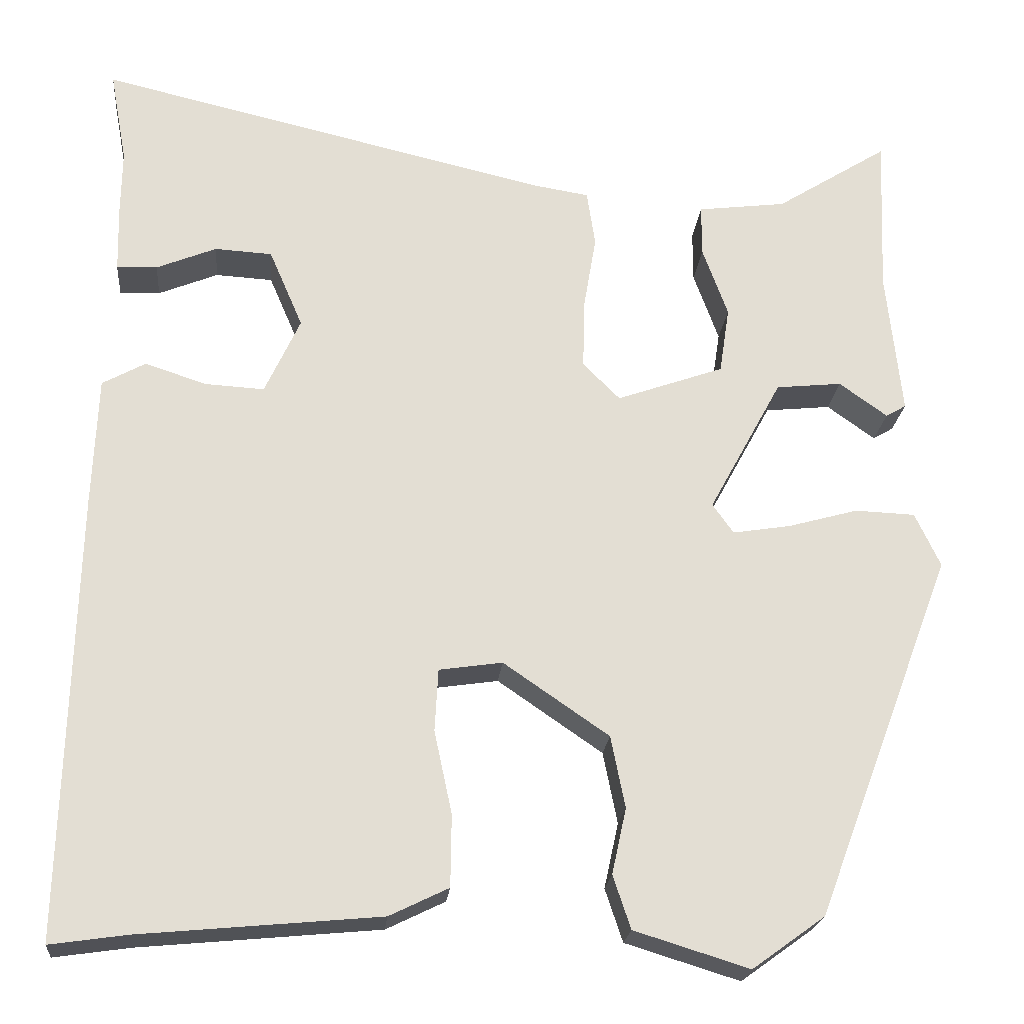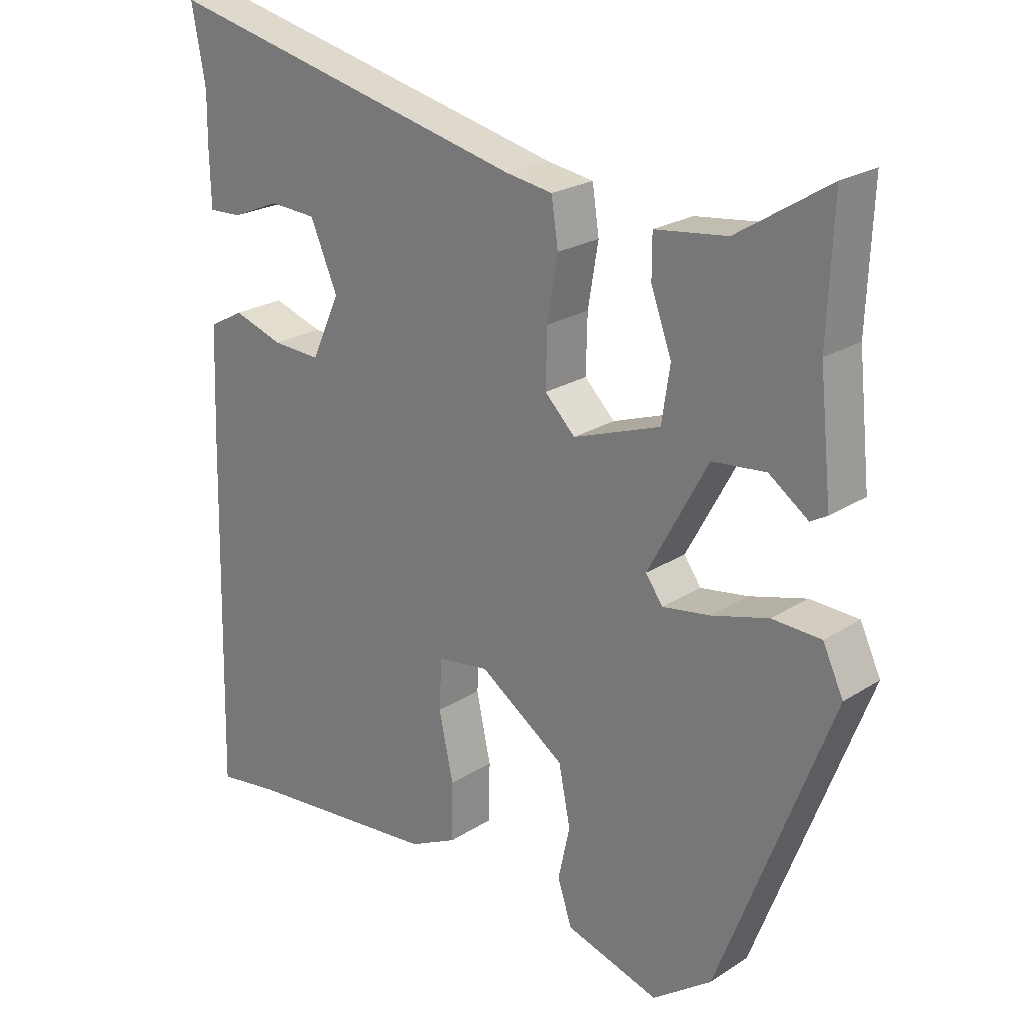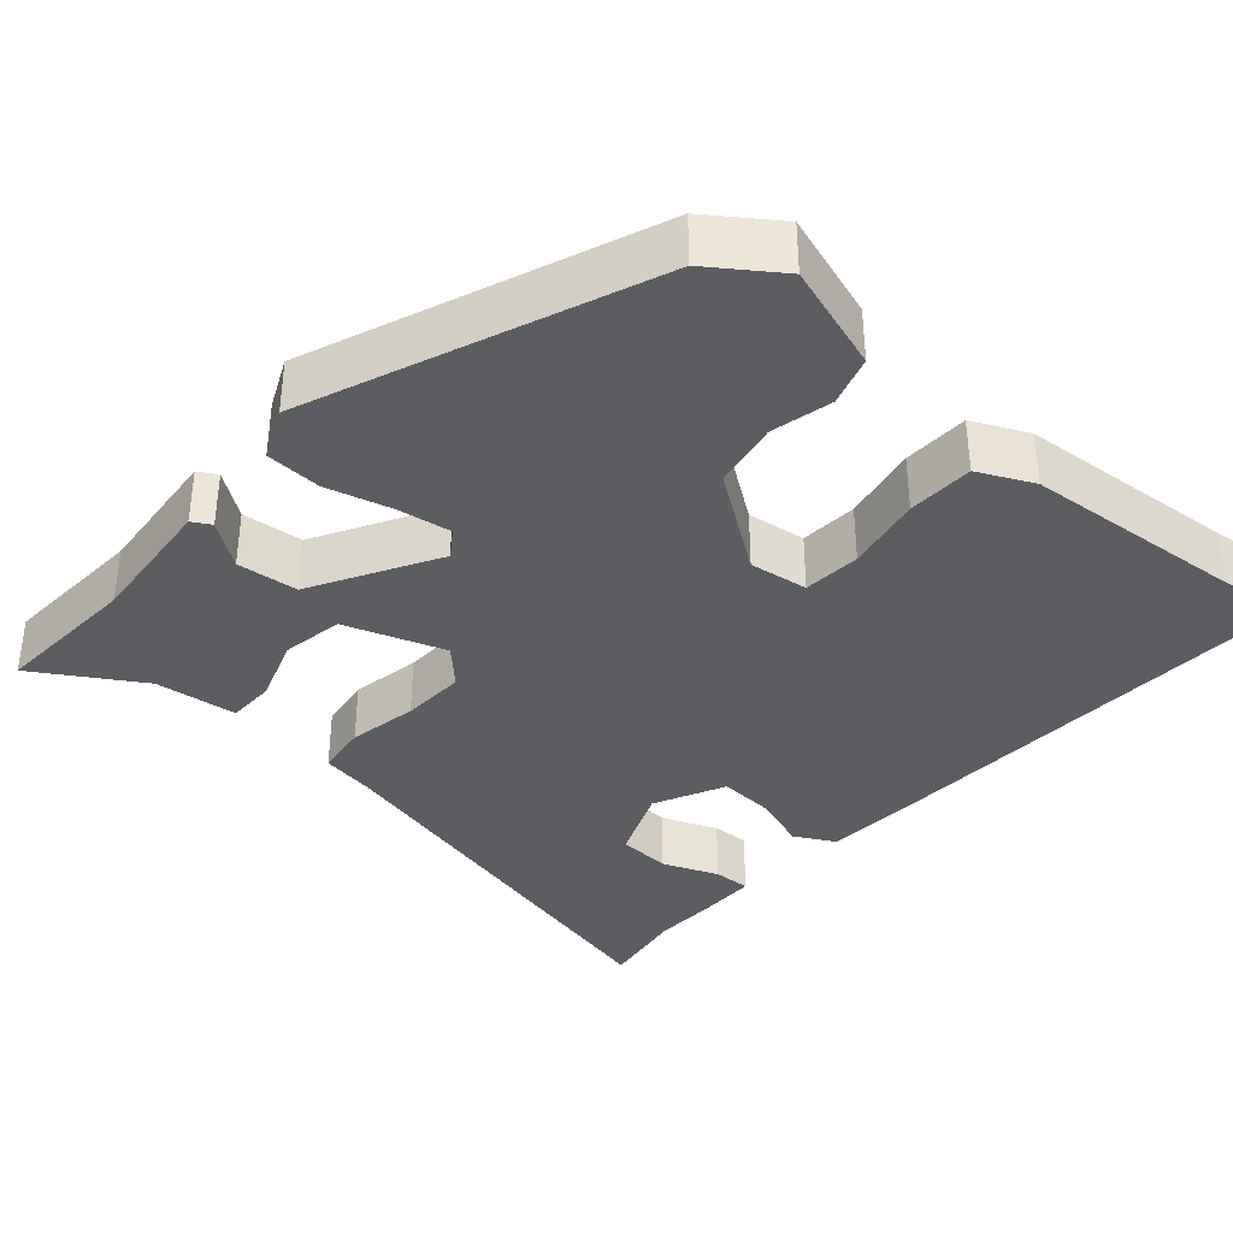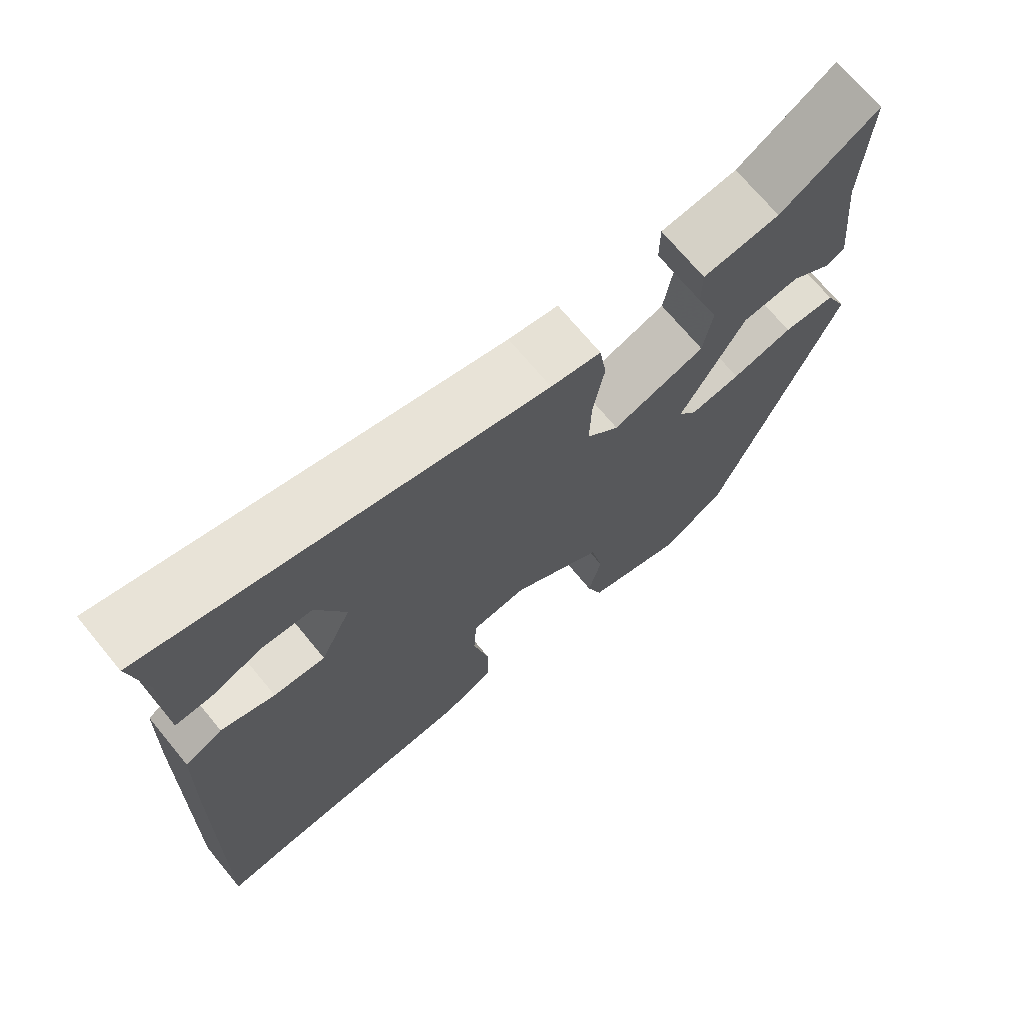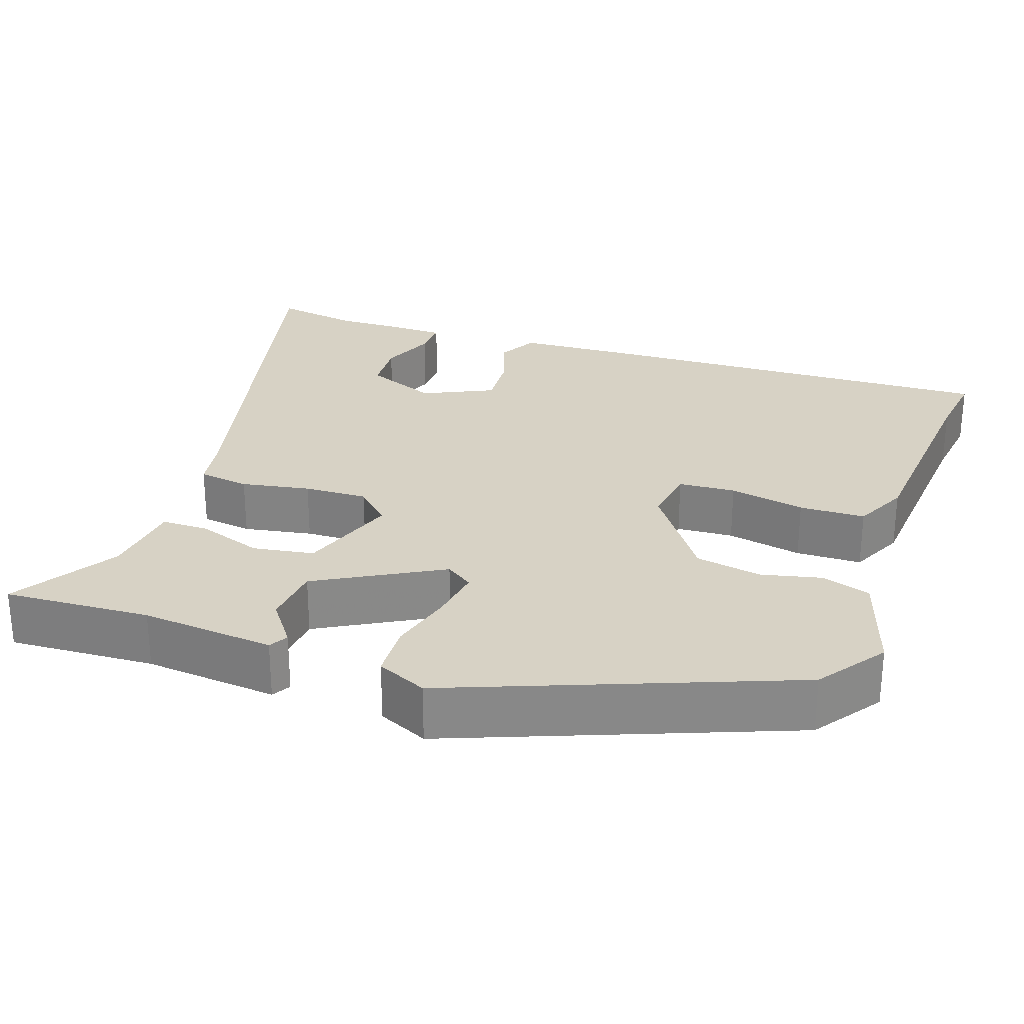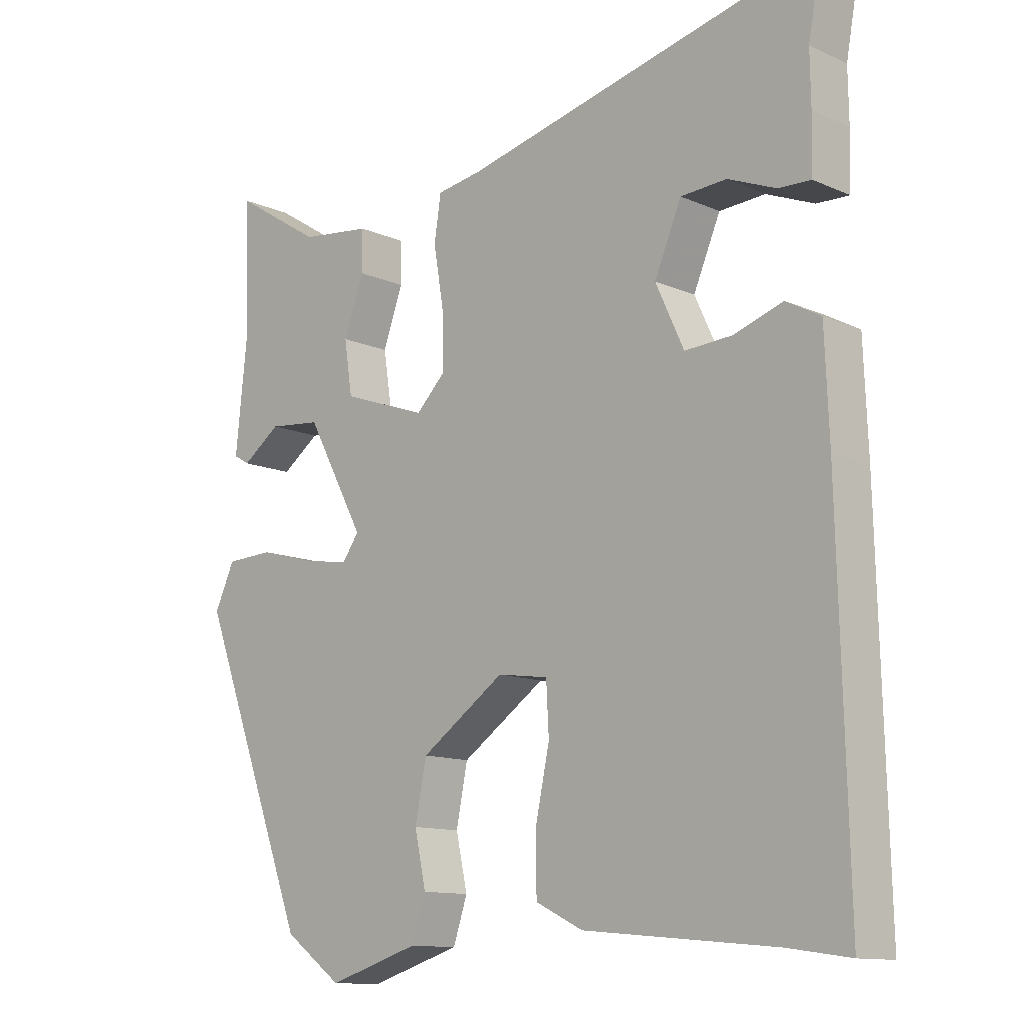
<metadata>
{"format":"obj","ext":"obj","renderer":"f3d","projection":"perspective","resolution":1024,"background":"white","views":[{"elev":-21.8,"azim":-5.2,"up":"+Z"},{"elev":22.8,"azim":42.6,"up":"+Z"},{"elev":-36.6,"azim":138.0,"up":"+Y"},{"elev":70.9,"azim":-39.6,"up":"+Z"},{"elev":27.4,"azim":108.5,"up":"+Y"},{"elev":-12.2,"azim":-135.9,"up":"+Z"}]}
</metadata>
<code>
v -0.434 0.07 -0.491
v -0.525 0.07 -0.504
v -0.512 0.07 0.023
v -0.506 0.07 0.176
v -0.455 0.07 0.204
v -0.382 0.07 0.18
v -0.312 0.07 0.176
v -0.27 0.07 0.267
v -0.31 0.07 0.36
v -0.378 0.07 0.364
v -0.449 0.07 0.335
v -0.497 0.07 0.333
v -0.499 0.07 0.413
v -0.498 0.07 0.489
v -0.518 0.07 0.599
v 0.017 0.07 0.474
v 0.085 0.07 0.463
v 0.095 0.07 0.397
v 0.08 0.07 0.308
v 0.078 0.07 0.226
v 0.122 0.07 0.182
v 0.249 0.07 0.227
v 0.261 0.07 0.306
v 0.231 0.07 0.389
v 0.231 0.07 0.45
v 0.336 0.07 0.463
v 0.469 0.07 0.547
v 0.461 0.07 0.358
v 0.479 0.07 0.186
v 0.455 0.07 0.172
v 0.398 0.07 0.213
v 0.32 0.07 0.205
v 0.233 0.07 0.045
v 0.258 0.07 0.01
v 0.327 0.07 0.021
v 0.41 0.07 0.044
v 0.481 0.07 0.041
v 0.511 0.07 -0.023
v 0.347 0.07 -0.455
v 0.261 0.07 -0.517
v 0.125 0.07 -0.475
v 0.104 0.07 -0.412
v 0.121 0.07 -0.334
v 0.104 0.07 -0.249
v -0.021 0.07 -0.163
v -0.096 0.07 -0.174
v -0.1 0.07 -0.248
v -0.079 0.07 -0.346
v -0.08 0.07 -0.431
v -0.15 0.07 -0.465
v -0.434 0 -0.491
v -0.525 0 -0.504
v -0.512 0 0.023
v -0.506 0 0.176
v -0.455 0 0.204
v -0.382 0 0.18
v -0.312 0 0.176
v -0.27 0 0.267
v -0.31 0 0.36
v -0.378 0 0.364
v -0.449 0 0.335
v -0.497 0 0.333
v -0.499 0 0.413
v -0.498 0 0.489
v -0.518 0 0.599
v 0.017 0 0.474
v 0.085 0 0.463
v 0.095 0 0.397
v 0.08 0 0.308
v 0.078 0 0.226
v 0.122 0 0.182
v 0.249 0 0.227
v 0.261 0 0.306
v 0.231 0 0.389
v 0.231 0 0.45
v 0.336 0 0.463
v 0.469 0 0.547
v 0.461 0 0.358
v 0.479 0 0.186
v 0.455 0 0.172
v 0.398 0 0.213
v 0.32 0 0.205
v 0.233 0 0.045
v 0.258 0 0.01
v 0.327 0 0.021
v 0.41 0 0.044
v 0.481 0 0.041
v 0.511 0 -0.023
v 0.347 0 -0.455
v 0.261 0 -0.517
v 0.125 0 -0.475
v 0.104 0 -0.412
v 0.121 0 -0.334
v 0.104 0 -0.249
v -0.021 0 -0.163
v -0.096 0 -0.174
v -0.1 0 -0.248
v -0.079 0 -0.346
v -0.08 0 -0.431
v -0.15 0 -0.465
f 49 50 1
f 48 49 1
f 47 48 1
f 4 5 6
f 3 4 6
f 2 3 6
f 1 2 6
f 47 1 6
f 46 47 6
f 45 46 6 7
f 44 45 7 8
f 41 42 43
f 40 41 43
f 39 40 43
f 38 39 43
f 37 38 43
f 36 37 43
f 35 36 43
f 34 35 43 44
f 44 8 9
f 34 44 9
f 33 34 9
f 28 29 30 31
f 28 31 32
f 27 28 32
f 26 27 32
f 25 26 32
f 24 25 32
f 23 24 32
f 22 23 32 33
f 16 17 18 19
f 16 19 20
f 15 16 20
f 14 15 20
f 12 13 14
f 11 12 14
f 10 11 14
f 9 10 14
f 9 14 20 21
f 21 22 33
f 9 21 33
f 51 100 99
f 51 99 98
f 51 98 97
f 56 55 54
f 56 54 53
f 56 53 52
f 56 52 51
f 56 51 97
f 56 97 96
f 57 56 96 95
f 58 57 95 94
f 93 92 91
f 93 91 90
f 93 90 89
f 93 89 88
f 93 88 87
f 93 87 86
f 93 86 85
f 94 93 85 84
f 59 58 94
f 59 94 84
f 59 84 83
f 81 80 79 78
f 82 81 78
f 82 78 77
f 82 77 76
f 82 76 75
f 82 75 74
f 82 74 73
f 83 82 73 72
f 69 68 67 66
f 70 69 66
f 70 66 65
f 70 65 64
f 64 63 62
f 64 62 61
f 64 61 60
f 64 60 59
f 71 70 64 59
f 83 72 71
f 83 71 59
f 1 51 52 2
f 2 52 53 3
f 3 53 54 4
f 4 54 55 5
f 5 55 56 6
f 6 56 57 7
f 7 57 58 8
f 8 58 59 9
f 9 59 60 10
f 10 60 61 11
f 11 61 62 12
f 12 62 63 13
f 13 63 64 14
f 14 64 65 15
f 15 65 66 16
f 16 66 67 17
f 17 67 68 18
f 18 68 69 19
f 19 69 70 20
f 20 70 71 21
f 21 71 72 22
f 22 72 73 23
f 23 73 74 24
f 24 74 75 25
f 25 75 76 26
f 26 76 77 27
f 27 77 78 28
f 28 78 79 29
f 29 79 80 30
f 30 80 81 31
f 31 81 82 32
f 32 82 83 33
f 33 83 84 34
f 34 84 85 35
f 35 85 86 36
f 36 86 87 37
f 37 87 88 38
f 38 88 89 39
f 39 89 90 40
f 40 90 91 41
f 41 91 92 42
f 42 92 93 43
f 43 93 94 44
f 44 94 95 45
f 45 95 96 46
f 46 96 97 47
f 47 97 98 48
f 48 98 99 49
f 49 99 100 50
f 50 100 51 1

</code>
